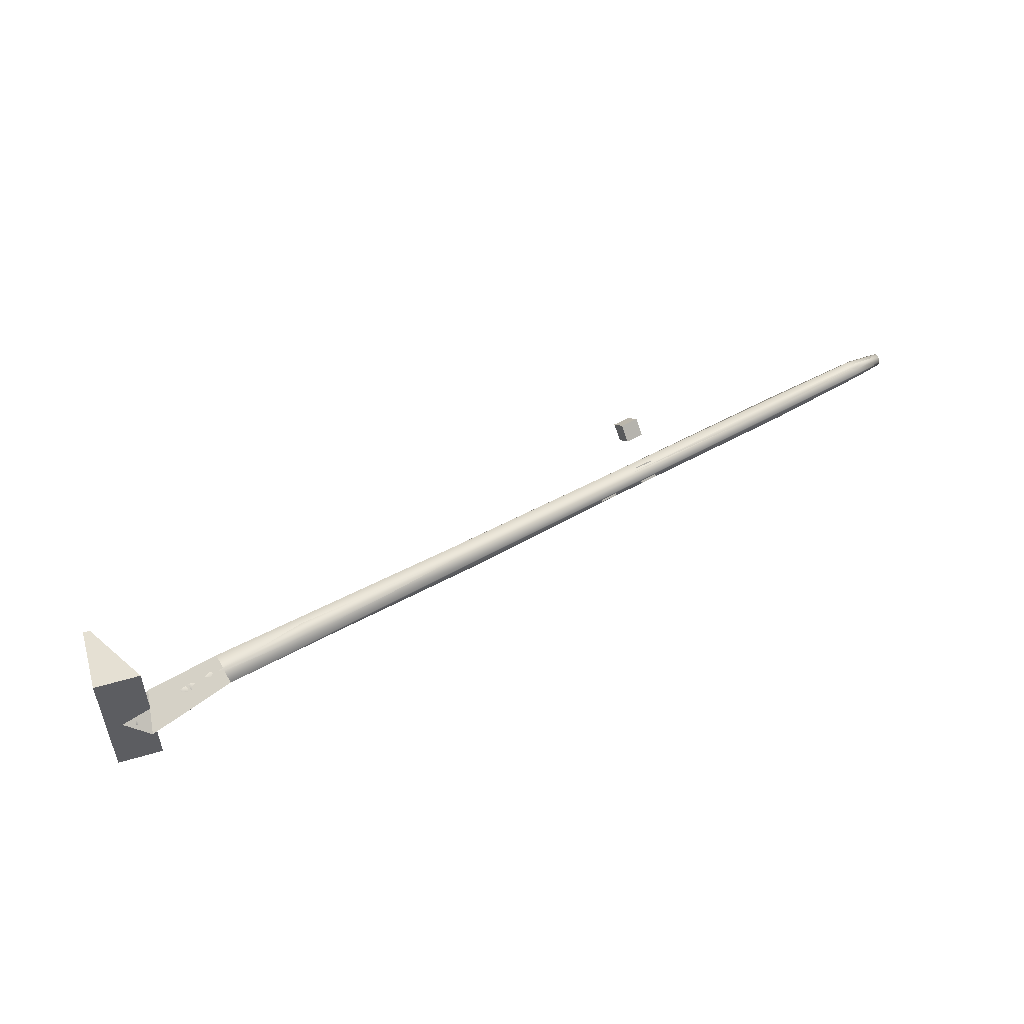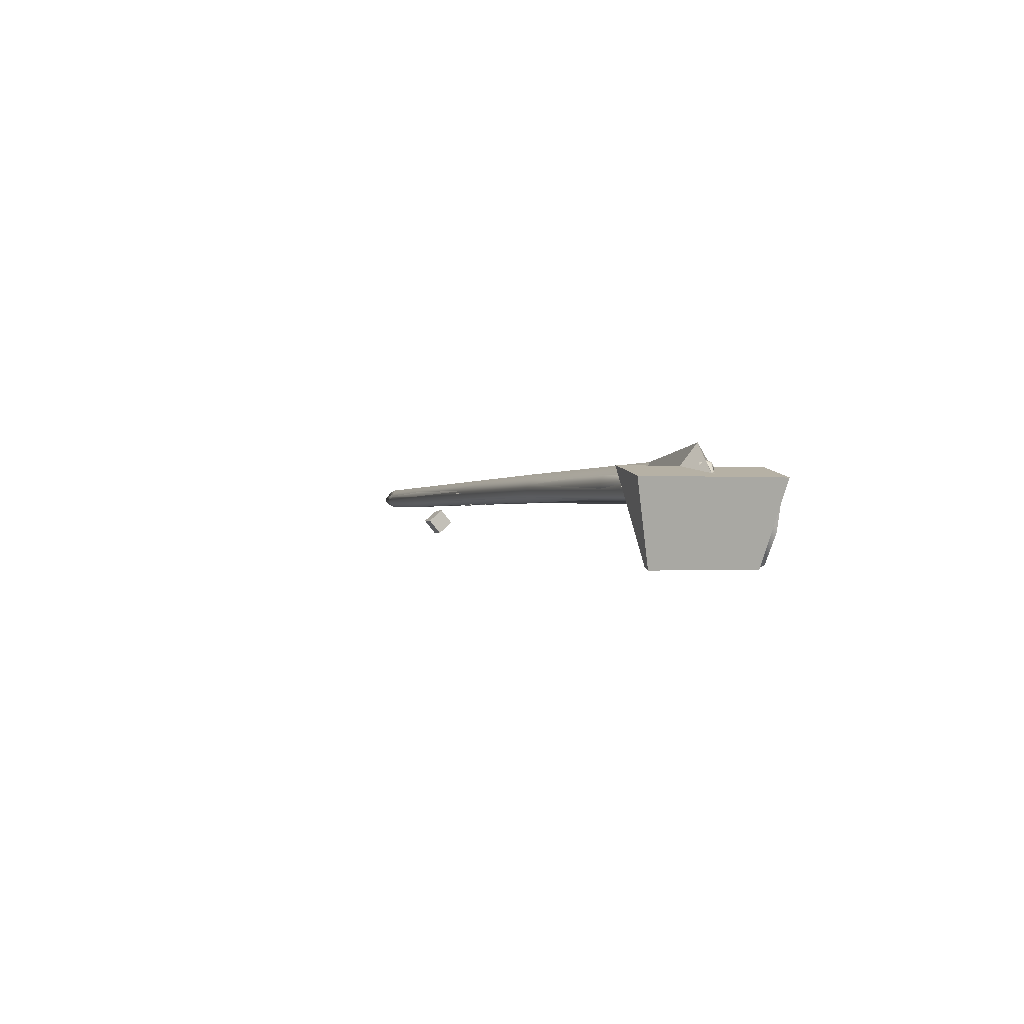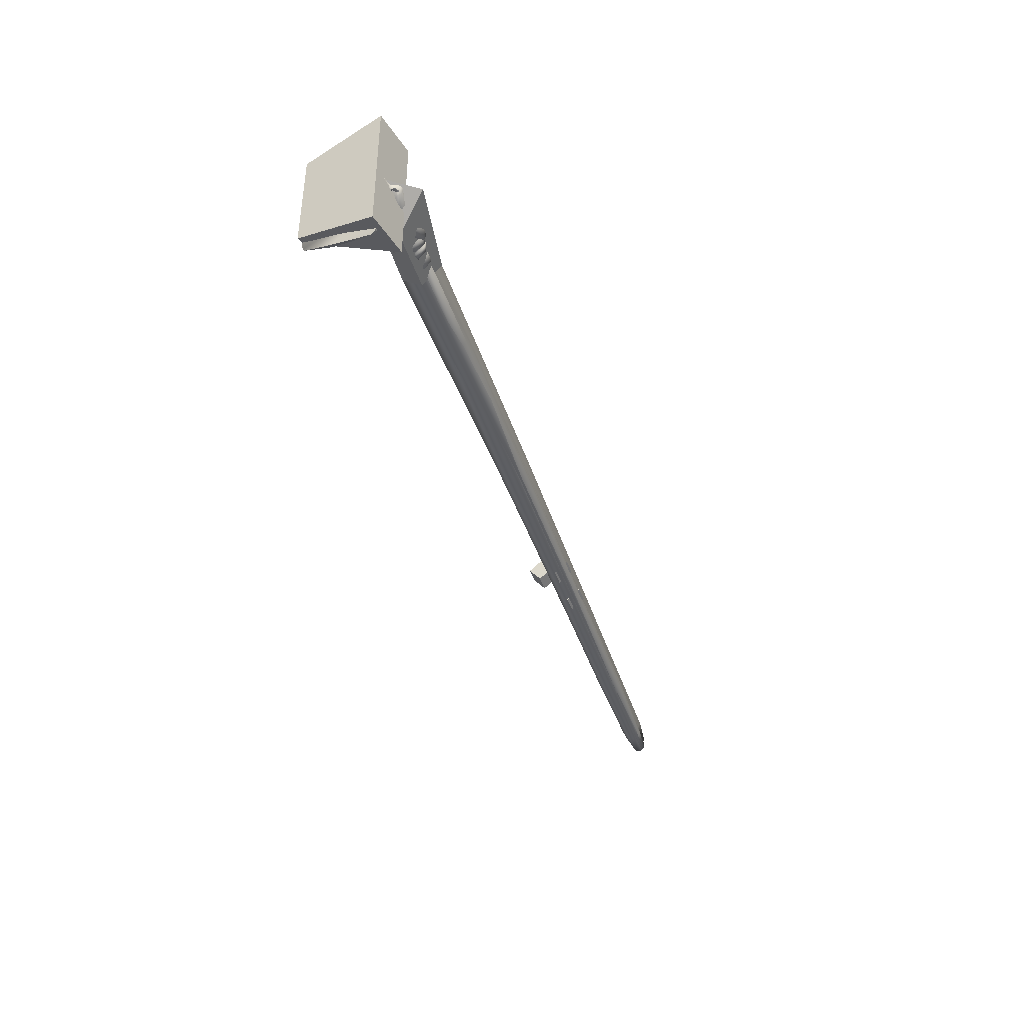
<metadata>
{"format":"obj","ext":"obj","renderer":"f3d","projection":"perspective","resolution":1024,"background":"white","views":[{"elev":52.1,"azim":148.9,"up":"+Z"},{"elev":-0.7,"azim":69.3,"up":"+Y"},{"elev":-40.6,"azim":107.1,"up":"+Z"}]}
</metadata>
<code>
v  -1.136 0.0062 0.0704
v  -1.136 0.0704 -0.0062
v  -1.236 0.0704 -0.0062
v  -1.236 0.0062 0.0704
v  -1.136 -0.0704 0.0062
v  -1.236 -0.0704 0.0062
v  -1.236 -0.0062 -0.0704
v  -1.136 -0.0062 -0.0704
g hand_atch
f 1 2 3 4
f 5 6 7 8
f 8 7 3 2
f 5 8 2 1
f 6 5 1 4
f 7 6 4 3
v  -0.8592 0.0062 0.0704
v  -0.8592 0.0704 -0.0062
v  -0.9592 0.0704 -0.0062
v  -0.9592 0.0062 0.0704
v  -0.8592 -0.0704 0.0062
v  -0.9592 -0.0704 0.0062
v  -0.9592 -0.0062 -0.0704
v  -0.8592 -0.0062 -0.0704
g hand_atch_rotx
f 9 10 11 12
f 13 14 15 16
f 16 15 11 10
f 13 16 10 9
f 14 13 9 12
f 15 14 12 11
v  -1.136 -0.1656 0.2751
v  -1.136 -0.1013 0.1985
v  -1.236 -0.1013 0.1985
v  -1.236 -0.1656 0.2751
v  -1.136 -0.2422 0.2108
v  -1.236 -0.2422 0.2108
v  -1.236 -0.1779 0.1342
v  -1.136 -0.1779 0.1342
g hand_atch_roty
f 17 18 19 20
f 21 22 23 24
f 24 23 19 18
f 21 24 18 17
f 22 21 17 20
f 23 22 20 19
v  1.999 -0.0188 -0.0753
v  1.998 0.0163 -0.0809
v  2.031 0.0043 -0.0648
v  2.053 -0.024 -0.037
v  2.052 -0.0123 -0.0432
v  2.057 -0.0116 -0.0347
v  2.057 -0.0119 -0.0017
v  2.051 -0.0313 -0.0017
v  2 -0.0189 0.0723
v  2.032 0.0042 0.0615
v  1.999 0.0163 0.0779
v  2.053 -0.0241 0.0335
v  2.057 -0.0116 0.0313
v  2.052 -0.0123 0.0398
v  1.963 0.0423 -0.0851
v  1.973 -0.0194 -0.0756
v  1.859 0.0402 -0.0851
v  1.999 -0.0271 -0.0689
v  1.901 0.0852 -0.0496
v  1.796 0.0956 -0.0482
v  2.026 -0.044 -0.039
v  2.033 -0.0476 -0.0016
v  1.847 0.1137 -0.0009
v  1.889 0.0935 -0.001
v  1.974 -0.0195 0.0728
v  1.964 0.0422 0.0824
v  1.86 0.0401 0.0832
v  2 -0.0271 0.0659
v  1.901 0.0851 0.0474
v  1.796 0.0956 0.0468
v  2.026 -0.0441 0.0358
v  1.977 0.0403 -0.0715
v  1.998 0.0293 -0.0697
v  1.926 0.0741 -0.0419
v  2.031 0.012 -0.0528
v  2.042 0.0063 -0.0428
v  2.049 0.0025 -0.028
v  2.05 0.0021 -0.0017
v  1.915 0.081 -0.0011
v  1.998 0.0293 0.0668
v  1.977 0.0403 0.0687
v  1.926 0.074 0.0395
v  2.032 0.0119 0.0496
v  2.042 0.0063 0.0395
v  2.05 0.0025 0.0246
v  1.948 -0.0162 -0.0637
v  1.852 0.0339 -0.0715
v  1.985 -0.0357 -0.0474
v  1.783 0.0825 -0.0403
v  1.998 -0.0427 -0.0336
v  2.006 -0.0463 -0.0015
v  1.782 0.1048 -0.0006
v  1.772 0.0903 -0.0006
v  1.852 0.0338 0.0697
v  1.948 -0.0162 0.0611
v  1.985 -0.0357 0.0445
v  1.784 0.0824 0.039
v  1.999 -0.0427 0.0305
v  1.768 0.041 -0.0926
v  1.801 0.0421 -0.0925
v  1.821 -0.0255 -0.0842
v  1.788 -0.0268 -0.0844
v  1.84 -0.0734 -0.0454
v  1.807 -0.0746 -0.0451
v  1.766 0.086 -0.0522
v  1.799 0.0867 -0.0524
v  1.843 -0.0877 -0.001
v  1.81 -0.0883 -0.0008
v  1.765 0.0945 -0.0006
v  1.798 0.0948 -0.0007
v  1.789 -0.0269 0.0829
v  1.822 -0.0255 0.0825
v  1.808 0.0421 0.091
v  1.775 0.041 0.0913
v  1.808 -0.0747 0.0435
v  1.84 -0.0735 0.0435
v  1.799 0.0867 0.051
v  1.766 0.086 0.051
v  1.772 -0.0237 -0.0758
v  1.751 -0.0281 -0.0848
v  1.749 0.0411 -0.0922
v  1.756 0.0374 -0.0827
v  1.789 -0.0665 -0.0406
v  1.758 -0.077 -0.0451
v  1.759 0.0857 -0.0511
v  1.758 0.0764 -0.0451
v  1.792 -0.0786 -0.0008
v  1.758 -0.0905 -0.0006
v  1.761 0.0937 -0.0006
v  1.756 0.0835 -0.0005
v  1.763 0.0374 0.0815
v  1.756 0.0411 0.0911
v  1.752 -0.0281 0.0836
v  1.772 -0.0238 0.0745
v  1.759 -0.0771 0.0438
v  1.79 -0.0666 0.0391
v  1.758 0.0764 0.044
v  1.76 0.0857 0.0499
v  1.825 0.0372 -0.0783
v  1.843 -0.0198 -0.0713
v  1.86 -0.0603 -0.0388
v  1.824 0.0749 -0.0446
v  1.863 -0.0726 -0.001
v  1.823 0.0817 -0.0008
v  1.843 -0.0199 0.0694
v  1.832 0.0372 0.0767
v  1.86 -0.0603 0.0368
v  1.824 0.0749 0.043
v  1.711 -0.0236 -0.0729
v  1.708 0.0361 -0.0798
v  1.718 -0.0658 -0.0386
v  1.716 0.0756 -0.0446
v  1.717 -0.0774 -0.0005
v  1.717 0.0831 -0.0004
v  1.714 0.0361 0.079
v  1.711 -0.0237 0.0721
v  1.718 -0.0658 0.0377
v  1.716 0.0756 0.0438
v  1.7 -0.0131 -0.045
v  1.692 0.0241 -0.0498
v  1.7 -0.0391 -0.0235
v  1.698 0.0494 -0.0281
v  1.71 -0.0459 -0.0004
v  1.699 0.0543 -0.0003
v  1.699 0.0242 0.0491
v  1.7 -0.0132 0.0442
v  1.7 -0.0391 0.0227
v  1.699 0.0494 0.0274
v  1.627 0.0352 -0.0636
v  1.687 0.0364 -0.0635
v  1.662 -0.0271 -0.0576
v  1.61 -0.0284 -0.0583
v  1.644 -0.073 -0.0184
v  1.598 -0.0743 -0.0184
v  1.647 -0.0657 0.0342
v  1.6 -0.0677 0.0354
v  1.662 -0.0273 0.0679
v  1.611 -0.0287 0.0704
v  1.682 0.0236 0.0758
v  1.625 0.0236 0.0777
v  1.701 0.073 0.0325
v  1.637 0.0728 0.0342
v  1.703 0.078 -0.0252
v  1.638 0.0772 -0.0244
v  1.706 0.0281 -0.0458
v  1.681 -0.0191 -0.0412
v  1.663 -0.0533 -0.0123
v  1.666 -0.0477 0.0265
v  1.681 -0.0193 0.0512
v  1.701 0.0182 0.0573
v  1.72 0.0551 0.0252
v  1.722 0.0589 -0.0176
v  1.588 -0.0227 -0.0447
v  1.605 0.0275 -0.0487
v  1.575 -0.059 -0.013
v  1.577 -0.054 0.0298
v  1.588 -0.023 0.0578
v  1.602 0.0188 0.0633
v  1.615 0.0575 0.0289
v  1.616 0.0608 -0.0176
g wrap
f 25 26 27
f 28 29 30
f 28 30 31 32
f 33 34 35
f 36 37 38
f 31 37 36 32
f 39 26 40 41
f 40 25 42
f 43 39 41 44
f 42 28 45
f 28 32 46 45
f 47 48 43
f 49 35 50 51
f 52 33 49
f 51 50 53 54
f 55 36 52
f 46 32 36 55
f 53 48 47
f 26 39 56 57
f 39 43 58 56
f 27 26 57 59
f 29 27 59 60
f 30 29 60 61
f 31 30 61 62
f 43 48 63 58
f 50 35 64 65
f 53 50 65 66
f 35 34 67 64
f 34 38 68 67
f 38 37 69 68
f 37 31 62 69
f 48 53 66 63
f 41 40 70 71
f 40 42 72 70
f 44 41 71 73
f 42 45 74 72
f 45 46 75 74
f 76 44 73 77
f 49 51 78 79
f 52 49 79 80
f 51 54 81 78
f 55 52 80 82
f 46 55 82 75
f 54 76 77 81
f 44 76 47 43
f 47 76 54 53
f 83 84 85 86
f 86 85 87 88
f 89 90 84 83
f 88 87 91 92
f 93 94 90 89
f 95 96 97 98
f 99 100 96 95
f 98 97 101 102
f 92 91 100 99
f 102 101 94 93
f 103 104 105 106
f 107 108 104 103
f 106 105 109 110
f 111 112 108 107
f 110 109 113 114
f 115 116 117 118
f 118 117 119 120
f 121 122 116 115
f 120 119 112 111
f 114 113 122 121
f 86 103 106 83
f 88 107 103 86
f 83 106 110 89
f 92 111 107 88
f 89 110 114 93
f 98 115 118 95
f 95 118 120 99
f 102 121 115 98
f 99 120 111 92
f 93 114 121 102
f 85 84 123 124
f 87 85 124 125
f 84 90 126 123
f 91 87 125 127
f 90 94 128 126
f 97 96 129 130
f 96 100 131 129
f 101 97 130 132
f 100 91 127 131
f 94 101 132 128
f 105 104 133 134
f 104 108 135 133
f 109 105 134 136
f 108 112 137 135
f 113 109 136 138
f 117 116 139 140
f 119 117 140 141
f 116 122 142 139
f 112 119 141 137
f 122 113 138 142
f 134 133 143 144
f 133 135 145 143
f 136 134 144 146
f 135 137 147 145
f 138 136 146 148
f 140 139 149 150
f 141 140 150 151
f 139 142 152 149
f 137 141 151 147
f 142 138 148 152
f 153 154 155 156
f 156 155 157 158
f 157 159 160 158
f 159 161 162 160
f 161 163 164 162
f 163 165 166 164
f 165 167 168 166
f 168 167 154 153
f 155 154 169 170
f 157 155 170 171
f 159 157 171 172
f 161 159 172 173
f 163 161 173 174
f 165 163 174 175
f 167 165 175 176
f 154 167 176 169
f 153 156 177 178
f 156 158 179 177
f 158 160 180 179
f 160 162 181 180
f 162 164 182 181
f 164 166 183 182
f 166 168 184 183
f 168 153 178 184
f 26 25 40
f 42 25 29 28
f 25 27 29
f 49 33 35
f 38 34 33
f 38 33 52 36
v  1.94 0.0335 -0.0483
v  1.939 -0.0192 -0.0392
v  1.055 -0.0284 -0.0597
v  1.055 0.0281 -0.0595
v  1.939 -0.0565 -0.012
v  1.055 -0.0685 -0.0199
v  1.939 -0.0462 0.0208
v  1.055 -0.0688 0.0367
v  1.939 -0.0179 0.0434
v  1.055 -0.0289 0.0769
v  1.939 0.0156 0.0554
v  1.055 0.0278 0.0771
v  1.939 0.0573 0.021
v  1.055 0.0679 0.0372
v  1.94 0.0636 -0.022
v  1.055 0.068 -0.0194
v  -0.0137 -0.0287 -0.0703
v  -0.0138 0.03 -0.0701
v  -0.0137 -0.0701 -0.029
v  -0.0138 -0.0704 0.0297
v  -0.014 -0.029 0.0711
v  -0.0141 0.0295 0.0714
v  -0.0141 0.0711 0.0301
v  -0.014 0.0713 -0.0285
v  -1.082 0.0237 -0.0608
v  -1.082 -0.027 -0.0609
v  -1.083 -0.063 -0.0252
v  -1.083 -0.0632 0.0255
v  -1.084 -0.0275 0.0614
v  -1.084 0.0232 0.0616
v  -1.083 0.0591 0.0258
v  -1.082 0.0594 -0.0248
v  -2.151 -0.028 -0.0638
v  -2.151 0.0223 -0.0636
v  -2.152 -0.0636 -0.0283
v  -2.153 -0.0638 0.022
v  -2.153 -0.0284 0.0576
v  -2.153 0.0218 0.0577
v  -2.152 0.0575 0.0224
v  -2.151 0.0578 -0.028
v  -2.766 -0.0253 -0.0514
v  -2.765 0.0157 -0.0512
v  -2.766 -0.0546 -0.0225
v  -2.767 -0.0547 0.0186
v  -2.767 -0.0258 0.0478
v  -2.767 0.0154 0.0479
v  -2.767 0.0445 0.0189
v  -2.766 0.0446 -0.0221
v  -2.936 -0.0155 -0.0447
v  -2.933 0.0123 -0.0443
v  -2.94 -0.0353 -0.0253
v  -2.945 -0.0352 0.0022
v  -2.947 -0.0154 0.0219
v  -2.945 0.0127 0.0222
v  -2.94 0.0324 0.0029
v  -2.936 0.0323 -0.0246
v  1.955 -0.0298 0.0098
v  1.955 -0.0342 -0.0047
v  1.954 0.0055 0.0042
v  1.955 -0.009 0.0267
v  1.955 -0.0115 -0.0218
v  1.955 0.028 -0.0284
v  1.955 0.0436 -0.0148
v  1.955 0.0399 0.0107
v  1.955 0.0115 0.0337
v  -2.935 -0.0018 -0.0103
g shaft
f 185 186 187 188
f 186 189 190 187
f 189 191 192 190
f 191 193 194 192
f 193 195 196 194
f 195 197 198 196
f 197 199 200 198
f 199 185 188 200
f 188 187 201 202
f 187 190 203 201
f 190 192 204 203
f 192 194 205 204
f 194 196 206 205
f 196 198 207 206
f 198 200 208 207
f 200 188 202 208
f 209 202 201 210
f 210 201 203 211
f 211 203 204 212
f 212 204 205 213
f 213 205 206 214
f 214 206 207 215
f 215 207 208 216
f 216 208 202 209
f 209 210 217 218
f 210 211 219 217
f 211 212 220 219
f 212 213 221 220
f 213 214 222 221
f 214 215 223 222
f 215 216 224 223
f 216 209 218 224
f 218 217 225 226
f 217 219 227 225
f 219 220 228 227
f 220 221 229 228
f 221 222 230 229
f 222 223 231 230
f 223 224 232 231
f 224 218 226 232
f 226 225 233 234
f 225 227 235 233
f 227 228 236 235
f 228 229 237 236
f 229 230 238 237
f 230 231 239 238
f 231 232 240 239
f 232 226 234 240
f 241 242 243 244
f 241 191 189 242
f 245 186 185 246
f 247 199 197 248
f 249 195 193 244
f 248 197 195 249
f 244 193 191 241
f 242 189 186 245
f 246 185 199 247
f 237 250 235 236
f 243 248 249 244
f 243 242 245 246
f 247 248 243 246
f 239 250 237 238
f 234 250 239 240
f 234 233 235 250
v  1.997 0.0418 -0.0806
v  1.998 -0.0169 -0.0712
v  1.729 -0.0238 -0.0746
v  1.728 0.0363 -0.0813
v  1.998 -0.0594 -0.0384
v  1.73 -0.067 -0.0385
v  1.996 0.0781 -0.0487
v  1.728 0.075 -0.0455
v  2.047 0.0183 -0.0552
v  2.049 -0.0217 -0.0349
v  2.056 0.003 -0.031
v  2.081 0.055 -0.0414
v  2.081 0.035 -0.0258
v  2.082 0.0814 -0.032
v  2.093 0.0586 -0.0288
v  2.091 0.0451 -0.0018
v  2.094 0.0771 -0.0253
v  1.999 -0.073 -0.0015
v  1.73 -0.0774 -0.0005
v  2.047 -0.0286 -0.0017
v  2.056 -0.0002 -0.0017
v  2.08 0.0316 -0.0018
v  2.094 -0.3919 -0.2964
v  2.127 -0.2397 -0.3421
v  2.099 -0.3939 -0.2895
v  2.15 0.0094 -0.331
v  2.175 0.0017 -0.2079
v  2.189 -0.0078 -0.2098
v  2.161 0.003 -0.3387
v  2.171 -0.0026 -0.0858
v  2.196 -0.0152 -0.0857
v  2.135 -0.0208 -0.3548
v  2.154 -0.0296 -0.2051
v  2.099 -0.4031 -0.2632
v  2.123 -0.4029 -0.1496
v  2.115 -0.4095 -0.1491
v  2.135 -0.2376 -0.2023
v  2.162 -0.0631 -0.0859
v  2.107 -0.2375 -0.3362
v  2.144 -0.0335 -0.0911
v  2.172 0.0158 -0.0463
v  2.199 0.0033 -0.049
v  2.118 -0.4096 -0.0021
v  2.138 -0.2375 -0.0021
v  2.166 0.0255 -0.0021
v  2.132 0.0304 -0.021
v  2.131 0.0343 -0.002
v  2.115 0.0056 -0.0347
v  2.122 0.0239 -0.0294
v  2.161 -0.0681 -0.0021
v  2.111 -0.0106 -0.0019
v  2.116 0.04 -0.021
v  2.12 0.048 -0.0019
v  2.108 0.0269 -0.0236
v  2.102 0.0123 -0.0019
v  2.112 0.0687 -0.0019
v  2.111 0.0604 -0.0198
v  2.095 0.0839 -0.0018
v  2.105 0.0467 -0.0228
v  2.099 0.0383 -0.0019
v  2.126 -0.4031 -0.0022
v  2.206 0.009 -0.0023
v  1.728 0.0825 -0.0004
v  1.996 0.0838 -0.0014
v  2.083 0.089 -0.0018
v  2.148 -0.0262 -0.3649
v  1.724 0.0323 -0.0728
v  1.725 -0.0202 -0.0662
v  1.724 0.0042 -0.0005
v  1.725 -0.0585 -0.0351
v  1.723 0.0666 -0.0413
v  1.726 -0.0682 -0.0005
v  1.723 0.0732 -0.0004
v  1.997 0.0417 0.0777
v  1.729 0.0362 0.0803
v  1.73 -0.0239 0.0736
v  1.998 -0.017 0.0682
v  1.73 -0.0671 0.0374
v  1.999 -0.0595 0.0354
v  1.997 0.0781 0.0458
v  1.728 0.075 0.0446
v  2.047 0.0182 0.0519
v  2.05 -0.0217 0.0315
v  2.057 0.0029 0.0276
v  2.082 0.055 0.0378
v  2.081 0.035 0.0222
v  2.082 0.0814 0.0285
v  2.093 0.0586 0.0251
v  2.094 0.0771 0.0217
v  2.096 -0.3922 0.2923
v  2.101 -0.3941 0.2854
v  2.13 -0.2401 0.3379
v  2.152 0.0091 0.3268
v  2.164 0.0027 0.3345
v  2.191 -0.008 0.2054
v  2.177 0.0015 0.2036
v  2.196 -0.0153 0.0812
v  2.171 -0.0026 0.0815
v  2.156 -0.0298 0.2009
v  2.137 -0.0212 0.3508
v  2.1 -0.4033 0.2591
v  2.116 -0.4097 0.1448
v  2.124 -0.403 0.1453
v  2.163 -0.0632 0.0816
v  2.137 -0.2378 0.1981
v  2.11 -0.2379 0.3322
v  2.144 -0.0336 0.087
v  2.2 0.0032 0.0445
v  2.173 0.0157 0.0421
v  2.132 0.0303 0.0171
v  2.122 0.0239 0.0255
v  2.115 0.0056 0.0309
v  2.117 0.04 0.0172
v  2.108 0.0269 0.0198
v  2.111 0.0604 0.016
v  2.105 0.0467 0.019
v  2.151 -0.0265 0.3607
v  1.724 0.0323 0.0719
v  1.725 -0.0203 0.0652
v  1.726 -0.0586 0.0341
v  1.724 0.0666 0.0404
g head
f 251 252 253 254
f 252 255 256 253
f 257 251 254 258
f 252 251 259
f 255 252 259 260
f 260 259 261
f 259 251 262
f 261 259 262 263
f 251 257 264 262
f 263 262 265 266
f 262 264 267 265
f 256 255 268 269
f 268 255 260 270
f 270 260 261 271
f 271 261 263 272
f 272 263 266
f 273 274 275
f 276 277 278 279
f 277 280 281 278
f 277 276 282 283
f 284 275 285 286
f 283 287 288
f 289 287 283 282
f 280 277 283 290
f 280 291 292 281
f 286 293 294 287
f 295 291 296 297
f 280 290 298 299
f 300 301 298 288
f 297 296 302 303
f 299 298 304 302
f 301 305 304 298
f 306 307 267 308
f 309 265 267 307
f 310 266 265 309
f 283 288 290
f 290 288 298
f 309 307 302 304
f 286 285 311 293
f 291 295 312 292
f 291 280 299 296
f 296 299 302
f 307 306 303 302
f 309 304 305 310
f 313 314 257 258
f 314 315 264 257
f 315 308 267 264
f 289 282 316 274
f 289 273 287
f 300 288 287 294
f 282 276 279 316
f 284 273 275
f 285 281 311
f 274 279 278
f 274 316 279
f 285 275 281
f 281 292 311
f 292 312 311
f 275 278 281
f 275 274 278
f 284 286 287
f 273 284 287
f 273 289 274
f 317 318 319
f 318 320 319
f 321 317 319
f 320 322 319
f 323 321 319
f 253 318 317 254
f 256 320 318 253
f 254 317 321 258
f 269 322 320 256
f 258 321 323 313
f 324 325 326 327
f 327 326 328 329
f 330 331 325 324
f 327 332 324
f 329 333 332 327
f 333 334 332
f 332 335 324
f 334 336 335 332
f 324 335 337 330
f 336 266 338 335
f 335 338 339 337
f 328 269 268 329
f 268 270 333 329
f 270 271 334 333
f 271 272 336 334
f 272 266 336
f 340 341 342
f 343 344 345 346
f 346 345 347 348
f 346 349 350 343
f 351 352 353 341
f 349 354 355
f 356 350 349 355
f 348 357 349 346
f 348 347 358 359
f 352 355 294 293
f 295 297 360 359
f 348 361 362 357
f 300 354 362 301
f 297 303 363 360
f 361 363 364 362
f 301 362 364 305
f 306 308 339 365
f 366 365 339 338
f 310 366 338 266
f 349 357 354
f 357 362 354
f 366 364 363 365
f 352 293 311 353
f 359 358 312 295
f 359 360 361 348
f 360 363 361
f 365 363 303 306
f 366 310 305 364
f 313 331 330 314
f 314 330 337 315
f 315 337 339 308
f 356 342 367 350
f 356 355 340
f 300 294 355 354
f 350 367 344 343
f 351 341 340
f 353 311 347
f 342 345 344
f 342 344 367
f 353 347 341
f 347 311 358
f 358 311 312
f 341 347 345
f 341 345 342
f 351 355 352
f 340 355 351
f 340 342 356
f 368 319 369
f 369 319 370
f 371 319 368
f 370 319 322
f 323 319 371
f 326 325 368 369
f 328 326 369 370
f 325 331 371 368
f 269 328 370 322
f 331 313 323 371
v  0.0427 -0.0729 -0.0182
v  -2.711 -0.0586 -0.0208
v  -2.71 0.0258 -0.0554
v  0.0426 0.0414 -0.0651
v  0.0424 -0.026 0.0961
v  -2.712 -0.024 0.0634
v  0.0423 0.0883 0.0465
v  -2.711 0.0603 0.0288
v  -2.891 -0.0367 -0.0235
v  -2.883 0.0217 -0.0469
v  -2.898 -0.0123 0.0343
v  -2.891 0.0462 0.0111
v  -2.89 0.0048 -0.0065
v  1.551 0.0003 -0.0872
v  1.551 -0.1057 -0.0161
v  1.55 -0.0605 0.0883
v  1.548 0.1003 0.0306
v  1.923 0.0192 -0.1399
v  2.045 -0.0841 -0.0287
v  1.962 -0.0148 0.1377
v  2.038 0.172 0.0187
v  2.174 -0.0001 0.0041
v  2.096 -0.3973 0.3131
v  1.99 0.0646 0.4091
v  1.994 0.0647 -0.35
v  2.099 -0.3972 -0.2468
v  2.131 -0.4109 0.3133
v  2.135 -0.4109 -0.2466
v  2.235 0.0092 -0.3486
v  2.23 0.0091 0.4105
g 3hoe_coll
f 372 373 374 375
f 376 377 373 372
f 378 379 377 376
f 375 374 379 378
f 374 373 380 381
f 373 377 382 380
f 377 379 383 382
f 379 374 381 383
f 380 382 384
f 382 383 384
f 383 381 384
f 380 384 381
f 372 375 385 386
f 376 372 386 387
f 378 376 387 388
f 375 378 388 385
f 386 385 389 390
f 387 386 390 391
f 388 387 391 392
f 385 388 392 389
f 390 389 393
f 391 390 393
f 392 391 393
f 389 392 393
f 394 395 396 397
f 398 399 400 401
f 394 397 399 398
f 397 396 400 399
f 396 395 401 400
f 398 401 395 394

</code>
